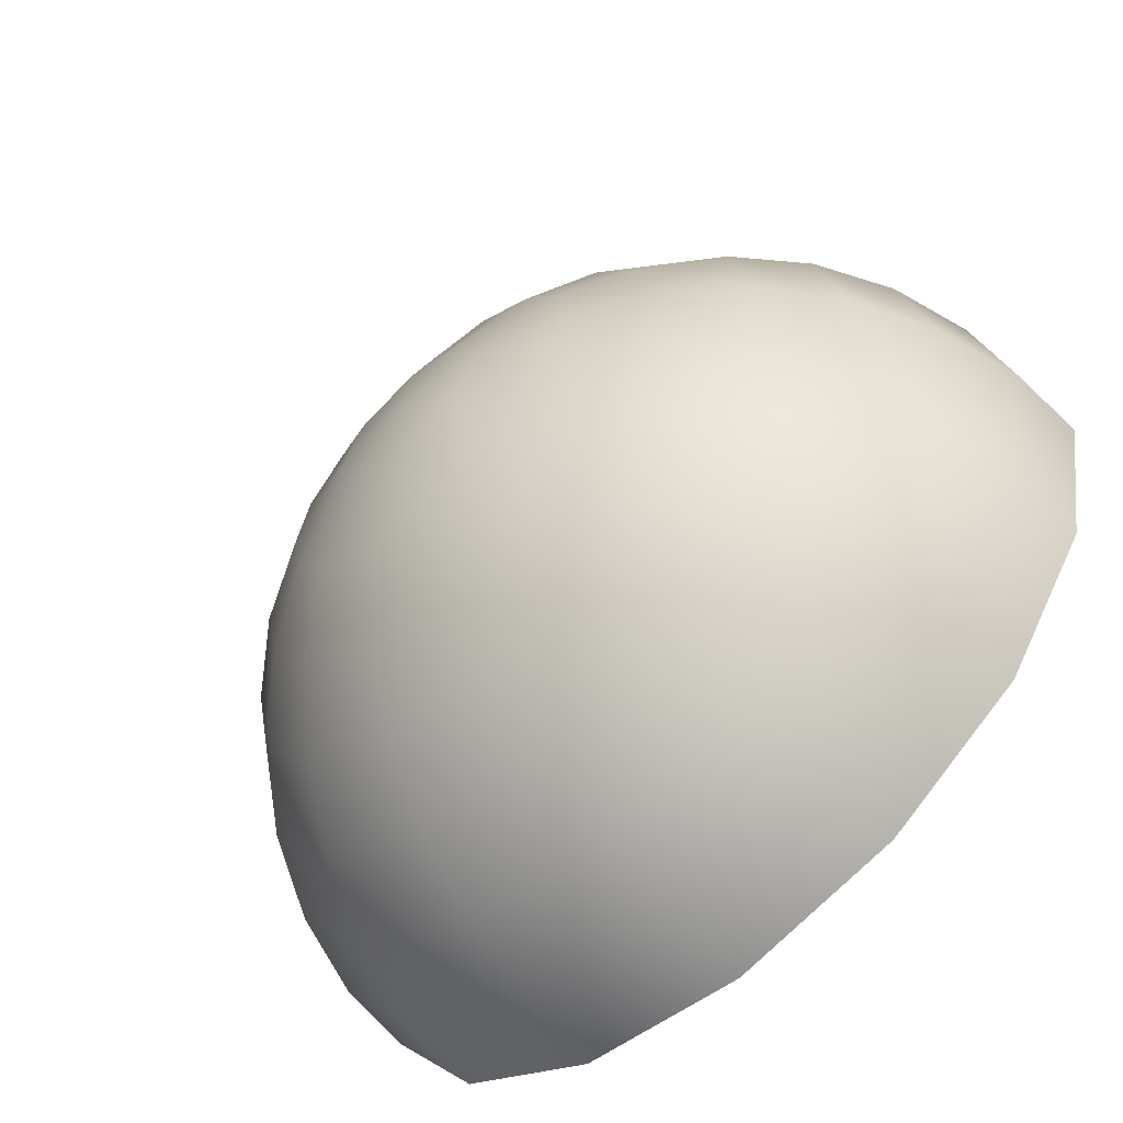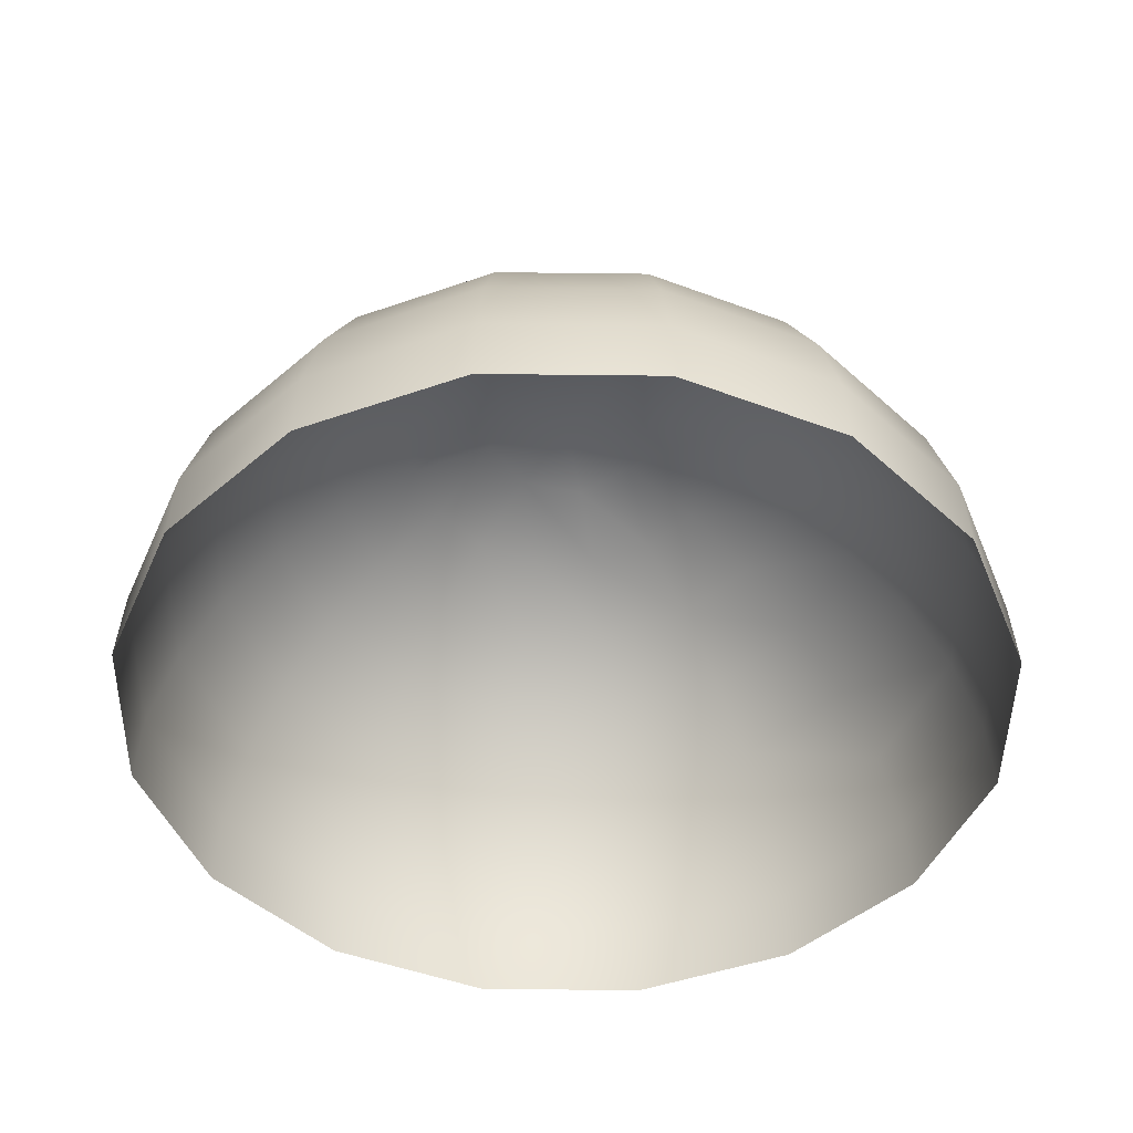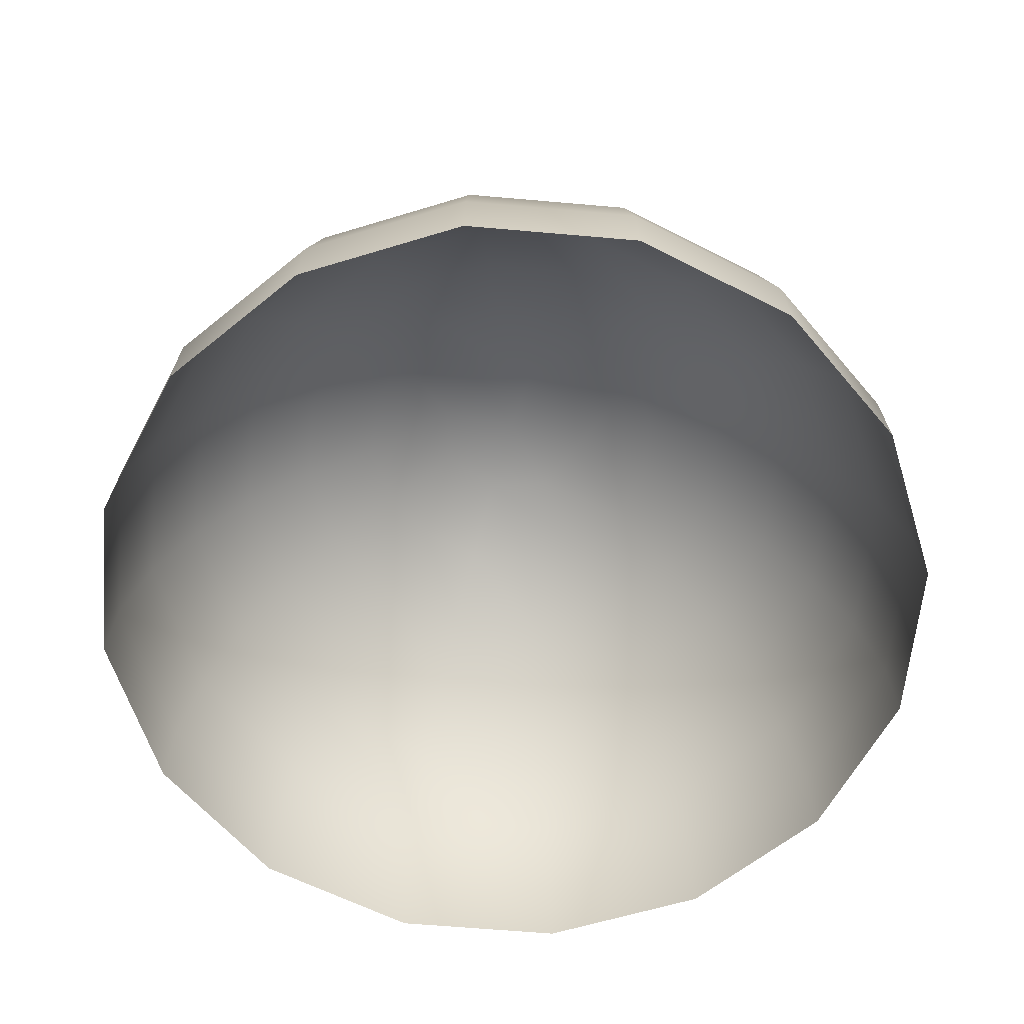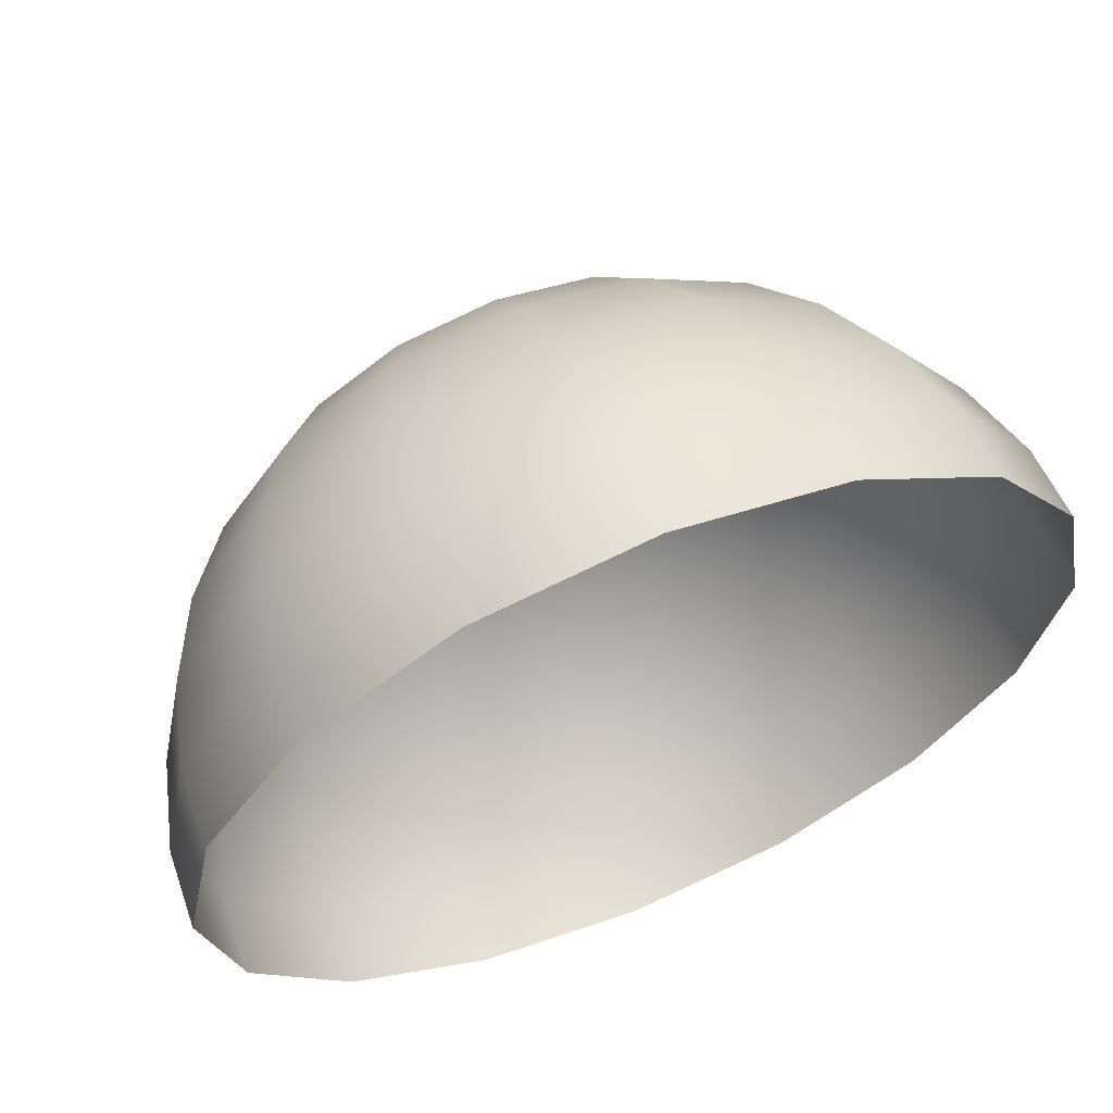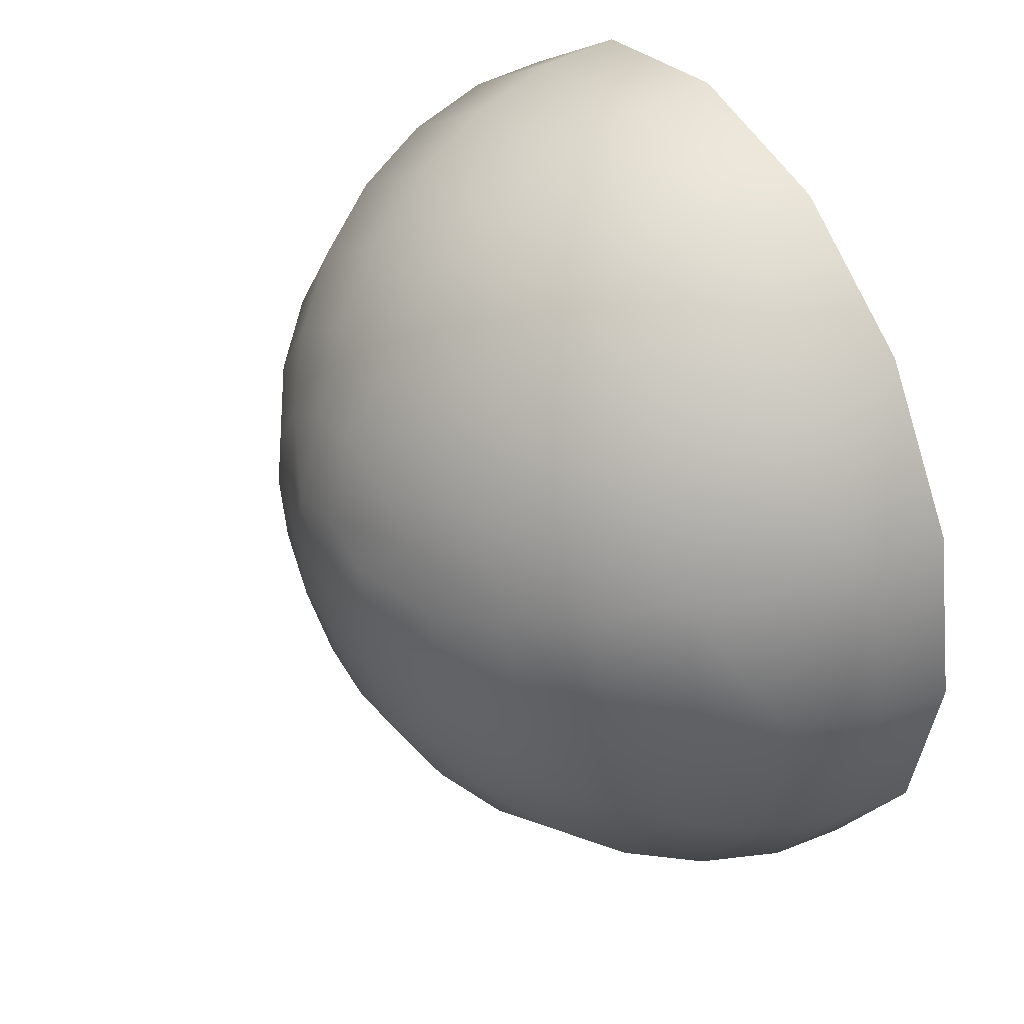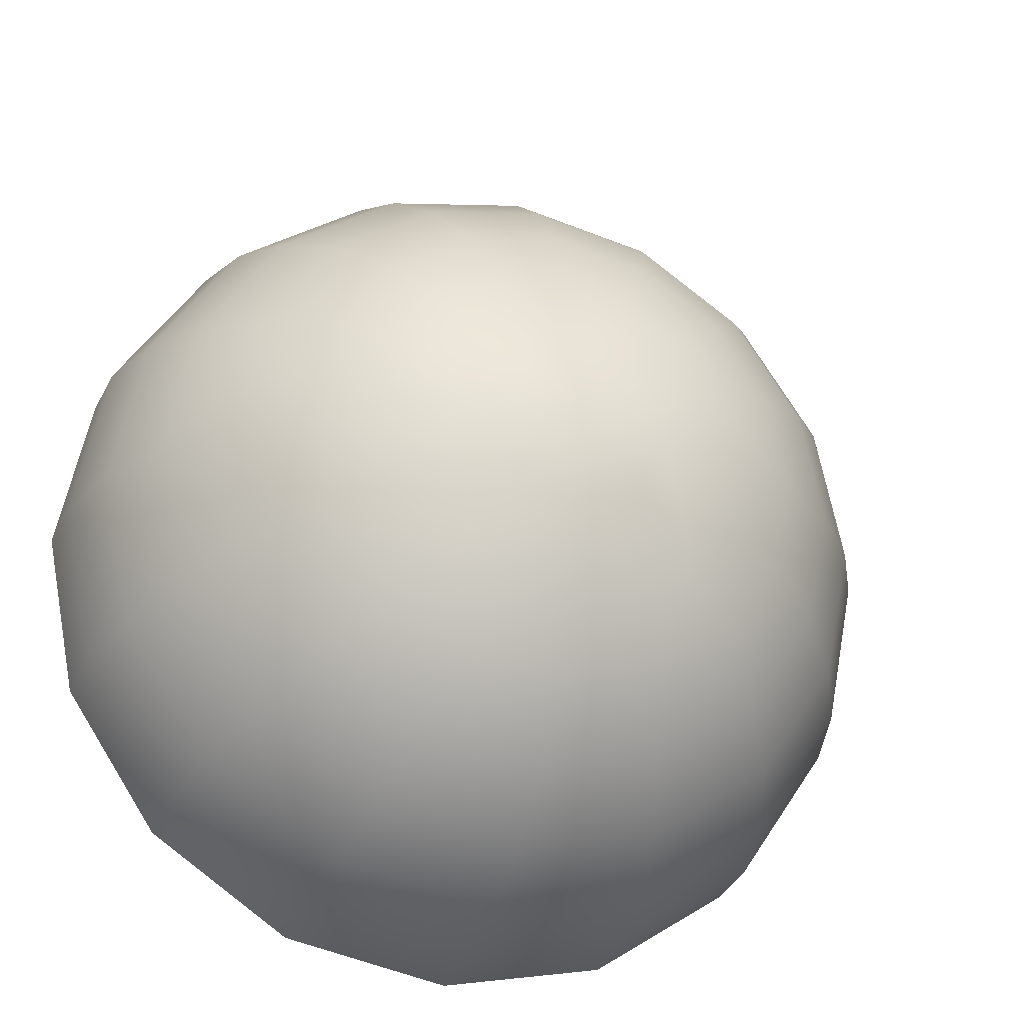
<metadata>
{"format":"obj","ext":"obj","renderer":"f3d","projection":"perspective","resolution":1024,"background":"white","views":[{"elev":-62.9,"azim":-137.6,"up":"+Z"},{"elev":-46.5,"azim":145.5,"up":"+Y"},{"elev":-60.9,"azim":73.6,"up":"+Y"},{"elev":63.3,"azim":-22.5,"up":"+Z"},{"elev":39.9,"azim":-120.8,"up":"+Z"},{"elev":-27.7,"azim":161.3,"up":"+Z"}]}
</metadata>
<code>
g ENV_EmmisiveBulbTop_B
v 0.4971 -0.2661 0.2059
v 0.5324 -0.1732 8.523e-06
v 0.5381 -0.2661 8.523e-06
v 0.4919 -0.1732 0.2038
v 0.3805 -0.2661 0.3805
v 0.4919 -0.1732 -0.2038
v 0.4971 -0.2661 -0.2059
v 0.3765 -0.1732 0.3765
v 0.2059 -0.2661 0.4971
v 0.3765 -0.1732 -0.3765
v 0.3805 -0.2661 -0.3805
v 0.2038 -0.1732 0.4919
v 7.927e-06 -0.2661 0.5381
v 0.2038 -0.1732 -0.4919
v 0.2059 -0.2661 -0.4971
v 7.927e-06 -0.1732 0.5324
v -0.2059 -0.2661 0.4971
v 7.927e-06 -0.1732 -0.5324
v 7.927e-06 -0.2661 -0.5381
v -0.2038 -0.1732 0.4919
v -0.3805 -0.2661 0.3805
v -0.2038 -0.1732 -0.4919
v -0.2059 -0.2661 -0.4971
v -0.3765 -0.1732 0.3765
v -0.4971 -0.2661 0.2059
v -0.3765 -0.1732 -0.3765
v -0.3805 -0.2661 -0.3805
v -0.4919 -0.1732 0.2038
v -0.5381 -0.2661 8.523e-06
v -0.4919 -0.1732 -0.2038
v -0.4971 -0.2661 -0.2059
v -0.5324 -0.1732 8.523e-06
v -0.1919 -0.06992 -0.4634
v -0.3547 -0.06992 -0.3547
v -0.4634 -0.06992 -0.1919
v -0.5016 -0.06992 8.523e-06
v -0.4634 -0.06992 0.1919
v -0.3547 -0.06992 0.3547
v 7.927e-06 -0.06992 -0.5016
v -0.1919 -0.06992 0.4634
v 0.1919 -0.06992 -0.4634
v 7.927e-06 -0.06992 0.5016
v 0.3547 -0.06992 -0.3547
v 0.1919 -0.06992 0.4634
v 0.4634 -0.06992 -0.1919
v 0.3547 -0.06992 0.3547
v 0.5016 -0.06992 8.523e-06
v 0.4634 -0.06992 0.1919
v 0.1728 0.02403 -0.4172
v 0.3193 0.02403 -0.3193
v 0.4172 0.02403 -0.1728
v 0.4515 0.02403 8.523e-06
v 0.4172 0.02403 0.1728
v 0.3193 0.02403 0.3193
v 7.927e-06 0.02403 -0.4515
v 0.1728 0.02403 0.4172
v -0.1728 0.02403 -0.4172
v 7.927e-06 0.02403 0.4515
v -0.3193 0.02403 -0.3193
v -0.1728 0.02403 0.4172
v -0.4172 0.02403 -0.1728
v -0.3193 0.02403 0.3193
v -0.4515 0.02403 8.523e-06
v -0.4172 0.02403 0.1728
v -0.2716 0.1065 -0.2716
v -0.3549 0.1065 -0.147
v -0.3842 0.1065 8.523e-06
v -0.3549 0.1065 0.147
v -0.2716 0.1065 0.2716
v -0.147 0.1065 0.3549
v -0.147 0.1065 -0.3549
v 7.927e-06 0.1065 0.3842
v 7.927e-06 0.1065 -0.3842
v 0.147 0.1065 0.3549
v 0.147 0.1065 -0.3549
v 0.2716 0.1065 0.2716
v 0.2716 0.1065 -0.2716
v 0.3549 0.1065 0.147
v 0.3549 0.1065 -0.147
v 0.3842 0.1065 8.523e-06
v 7.927e-06 0.1742 -0.302
v 0.1156 0.1742 -0.279
v 0.2135 0.1742 -0.2135
v 0.279 0.1742 -0.1156
v 0.302 0.1742 8.523e-06
v 0.279 0.1742 0.1156
v -0.1156 0.1742 -0.279
v 0.2135 0.1742 0.2135
v -0.2135 0.1742 -0.2135
v 0.1156 0.1742 0.279
v -0.279 0.1742 -0.1156
v 7.927e-06 0.1742 0.302
v -0.302 0.1742 8.523e-06
v -0.1156 0.1742 0.279
v -0.279 0.1742 0.1156
v -0.2135 0.1742 0.2135
v -0.1921 0.2248 -0.07896
v -0.2076 0.2248 8.523e-06
v -0.1921 0.2248 0.07896
v -0.1465 0.2248 0.1465
v -0.07896 0.2248 0.1921
v 7.927e-06 0.2248 0.2076
v -0.1465 0.2248 -0.1466
v -0.1023 0.2555 8.523e-06
v -0.07445 0.2558 0.07445
v 7.927e-06 0.2661 8.523e-06
v 7.927e-06 0.2555 0.1023
v 0.07896 0.2248 0.1921
v -0.07896 0.2248 -0.1921
v -0.07445 0.2558 -0.07445
v 0.07445 0.2558 0.07445
v 0.1465 0.2248 0.1465
v 7.927e-06 0.2248 -0.2076
v 7.927e-06 0.2555 -0.1022
v 0.07896 0.2248 -0.1921
v 0.1465 0.2248 -0.1465
v 0.1022 0.2555 8.523e-06
v 0.1921 0.2248 0.07896
v 0.07445 0.2558 -0.07445
v 0.1921 0.2248 -0.07896
v 0.2076 0.2248 8.523e-06
g ENV_EmmisiveBulbTop_B_0
f 3 2 1
f 2 4 1
f 1 4 5
f 6 2 3
f 7 6 3
f 4 8 5
f 5 8 9
f 10 6 7
f 11 10 7
f 8 12 9
f 9 12 13
f 14 10 11
f 15 14 11
f 12 16 13
f 13 16 17
f 18 14 15
f 19 18 15
f 16 20 17
f 17 20 21
f 22 18 19
f 23 22 19
f 20 24 21
f 21 24 25
f 26 22 23
f 27 26 23
f 24 28 25
f 25 28 29
f 30 26 27
f 31 30 27
f 29 32 31
f 28 32 29
f 32 30 31
f 22 33 18
f 26 34 22
f 34 33 22
f 30 35 26
f 35 34 26
f 32 36 30
f 36 35 30
f 28 37 32
f 37 36 32
f 24 38 28
f 38 37 28
f 33 39 18
f 18 39 14
f 40 38 24
f 20 40 24
f 39 41 14
f 14 41 10
f 42 40 20
f 16 42 20
f 41 43 10
f 10 43 6
f 44 42 16
f 12 44 16
f 43 45 6
f 6 45 2
f 46 44 12
f 8 46 12
f 45 47 2
f 2 47 4
f 4 48 8
f 48 46 8
f 47 48 4
f 41 49 43
f 43 50 45
f 49 50 43
f 45 51 47
f 50 51 45
f 47 52 48
f 51 52 47
f 48 53 46
f 52 53 48
f 46 54 44
f 53 54 46
f 55 49 41
f 39 55 41
f 54 56 44
f 44 56 42
f 57 55 39
f 33 57 39
f 56 58 42
f 42 58 40
f 59 57 33
f 34 59 33
f 58 60 40
f 40 60 38
f 61 59 34
f 35 61 34
f 60 62 38
f 38 62 37
f 63 61 35
f 36 63 35
f 37 64 36
f 62 64 37
f 64 63 36
f 59 65 57
f 61 66 59
f 66 65 59
f 63 67 61
f 67 66 61
f 64 68 63
f 68 67 63
f 62 69 64
f 69 68 64
f 60 70 62
f 70 69 62
f 65 71 57
f 57 71 55
f 72 70 60
f 58 72 60
f 71 73 55
f 55 73 49
f 74 72 58
f 56 74 58
f 73 75 49
f 49 75 50
f 76 74 56
f 54 76 56
f 75 77 50
f 50 77 51
f 78 76 54
f 53 78 54
f 77 79 51
f 51 79 52
f 52 80 53
f 80 78 53
f 79 80 52
f 73 81 75
f 75 82 77
f 81 82 75
f 77 83 79
f 82 83 77
f 79 84 80
f 83 84 79
f 80 85 78
f 84 85 80
f 78 86 76
f 85 86 78
f 87 81 73
f 71 87 73
f 86 88 76
f 76 88 74
f 89 87 71
f 65 89 71
f 88 90 74
f 74 90 72
f 91 89 65
f 66 91 65
f 90 92 72
f 72 92 70
f 93 91 66
f 67 93 66
f 92 94 70
f 70 94 69
f 95 93 67
f 68 95 67
f 69 96 68
f 94 96 69
f 96 95 68
f 91 97 89
f 93 98 91
f 98 97 91
f 95 99 93
f 99 98 93
f 96 100 95
f 100 99 95
f 94 101 96
f 101 100 96
f 92 102 94
f 102 101 94
f 97 103 89
f 89 103 87
f 98 104 97
f 99 104 98
f 97 104 103
f 100 105 99
f 105 104 99
f 105 106 104
f 101 107 100
f 107 105 100
f 102 107 101
f 107 106 105
f 108 102 92
f 108 107 102
f 90 108 92
f 103 109 87
f 87 109 81
f 104 110 103
f 104 106 110
f 103 110 109
f 111 107 108
f 111 106 107
f 112 108 90
f 112 111 108
f 88 112 90
f 109 113 81
f 81 113 82
f 110 114 109
f 109 114 113
f 110 106 114
f 113 115 82
f 113 114 115
f 82 115 83
f 115 116 83
f 115 114 116
f 83 116 84
f 117 111 112
f 117 106 111
f 118 112 88
f 118 117 112
f 86 118 88
f 114 106 119
f 114 119 116
f 119 106 117
f 116 120 84
f 116 119 120
f 119 117 120
f 84 120 85
f 121 118 86
f 121 117 118
f 85 121 86
f 120 121 85
f 120 117 121

</code>
